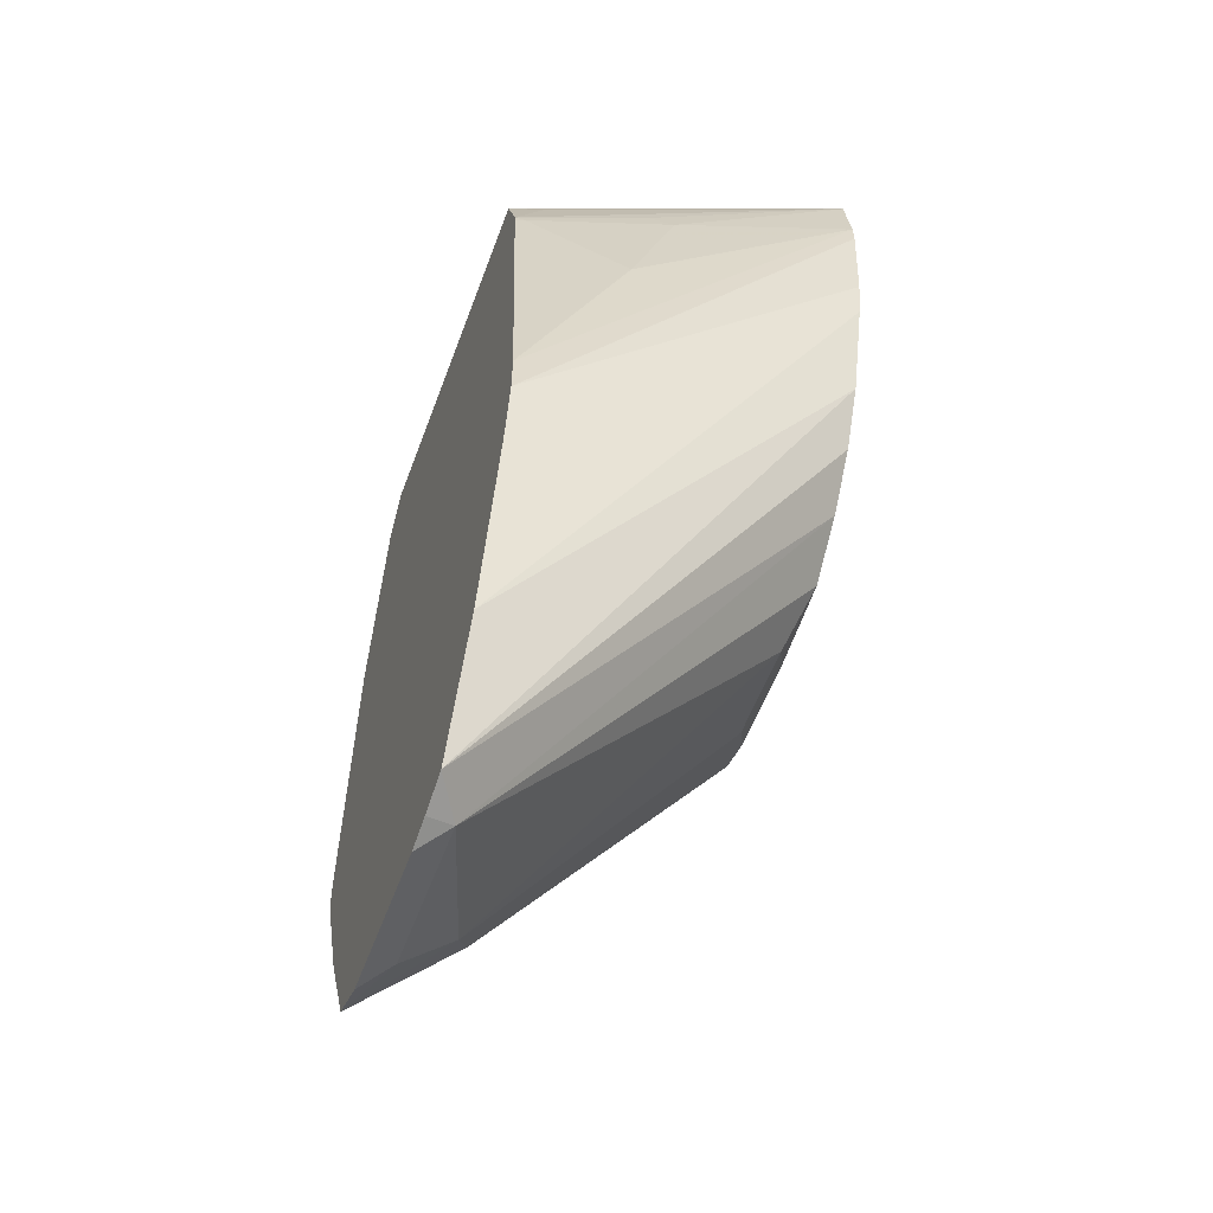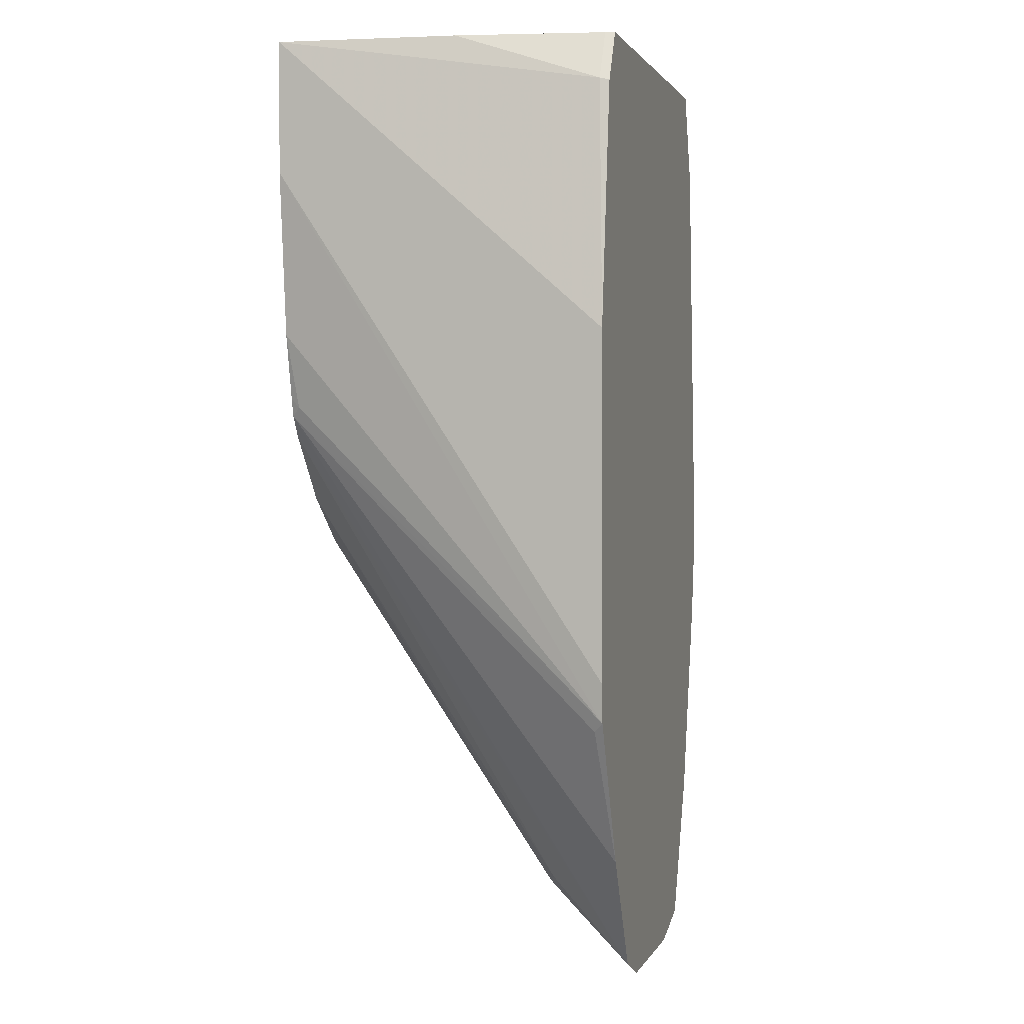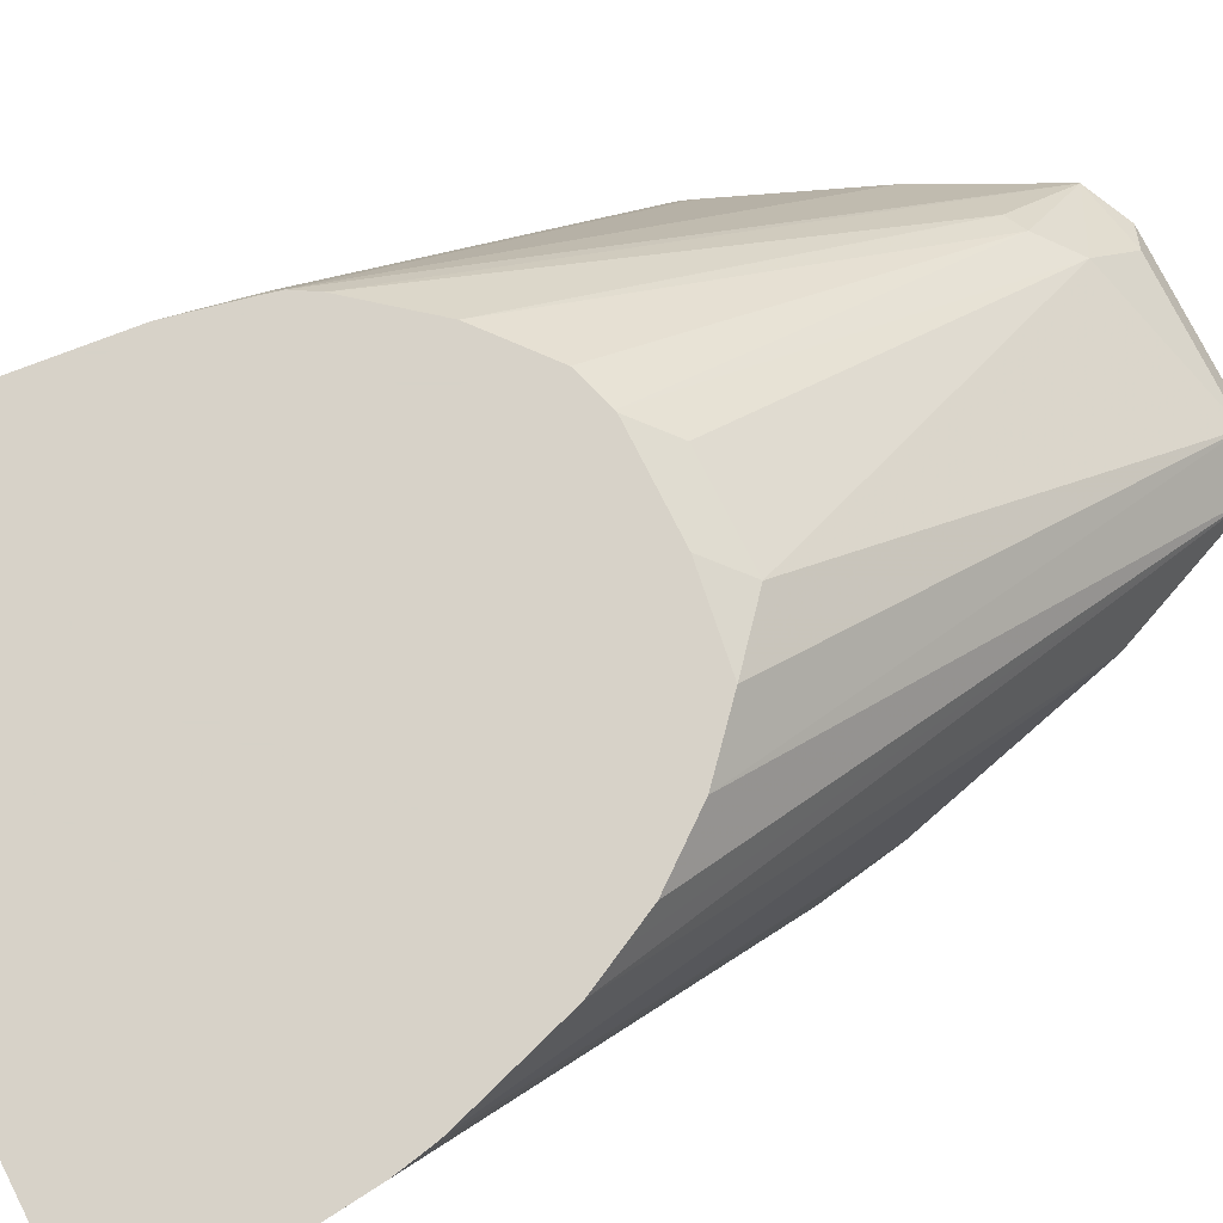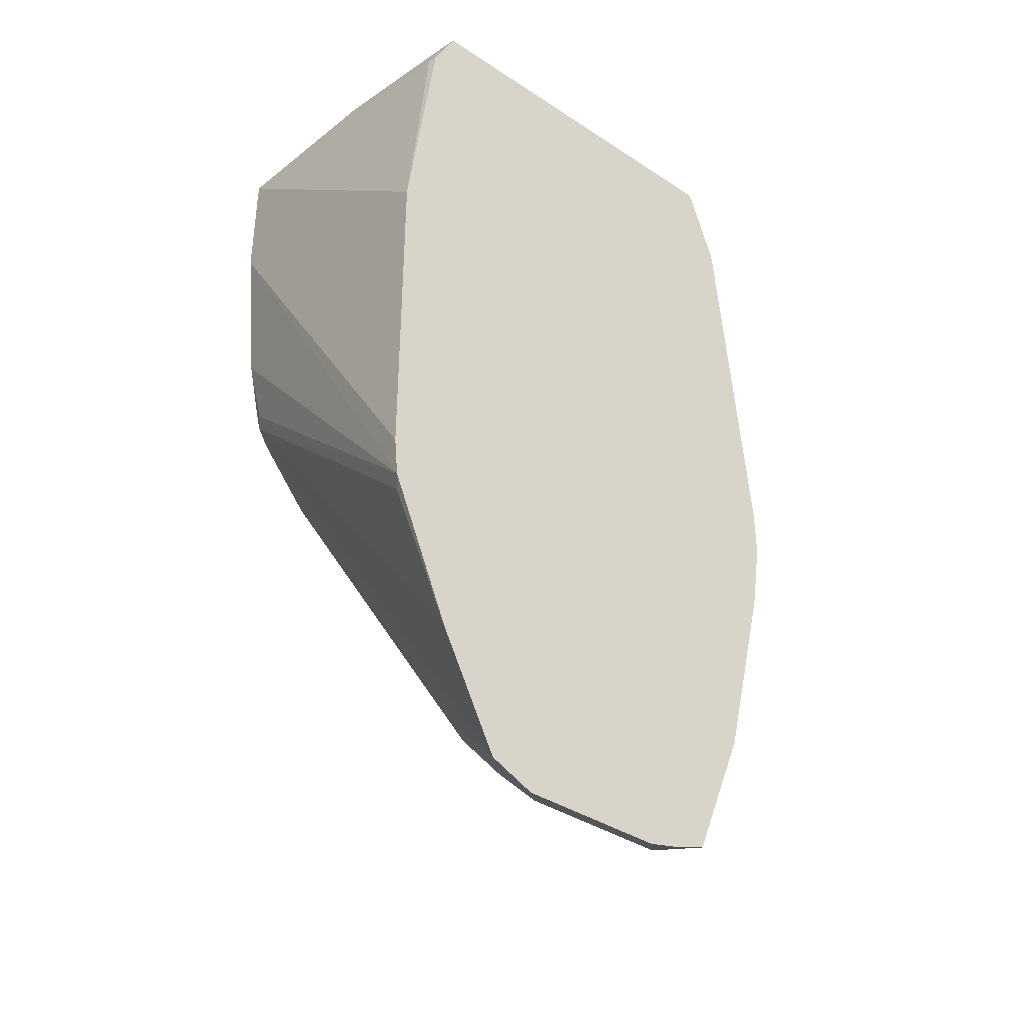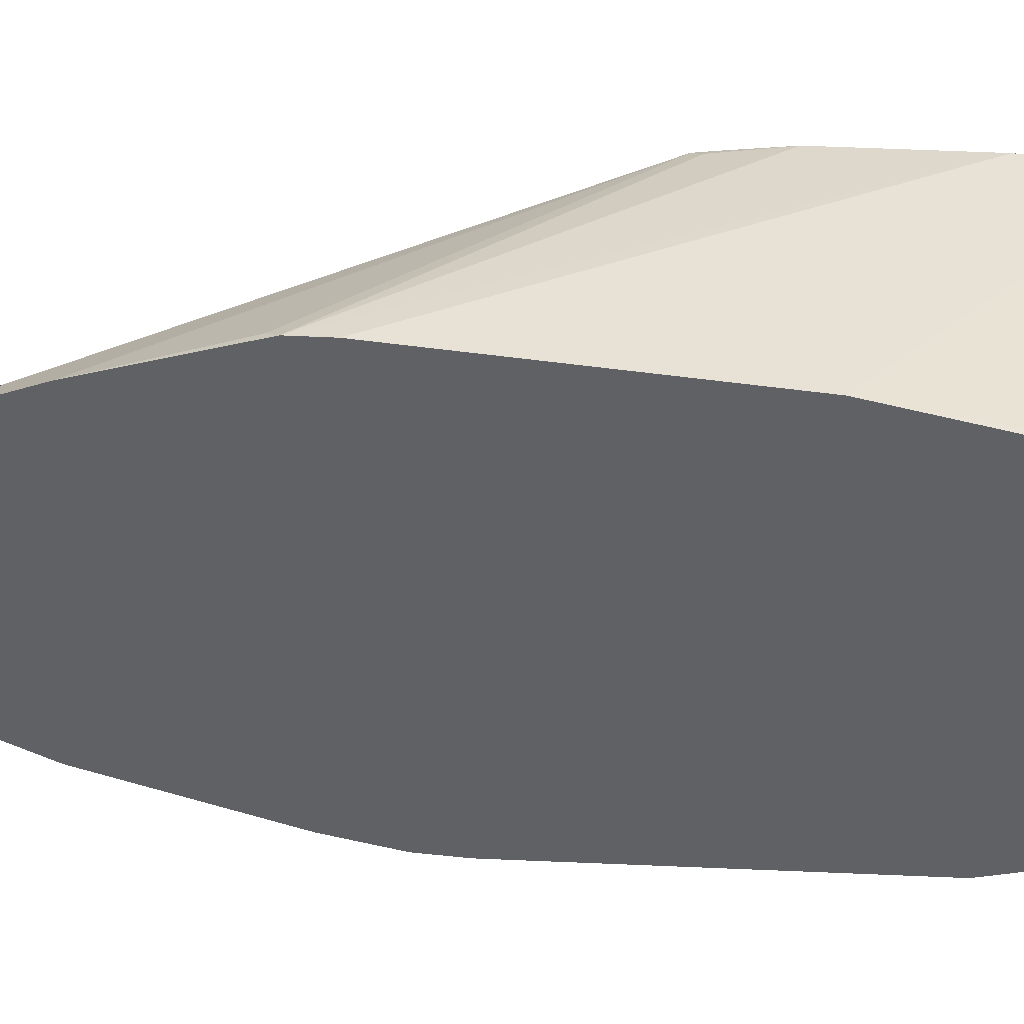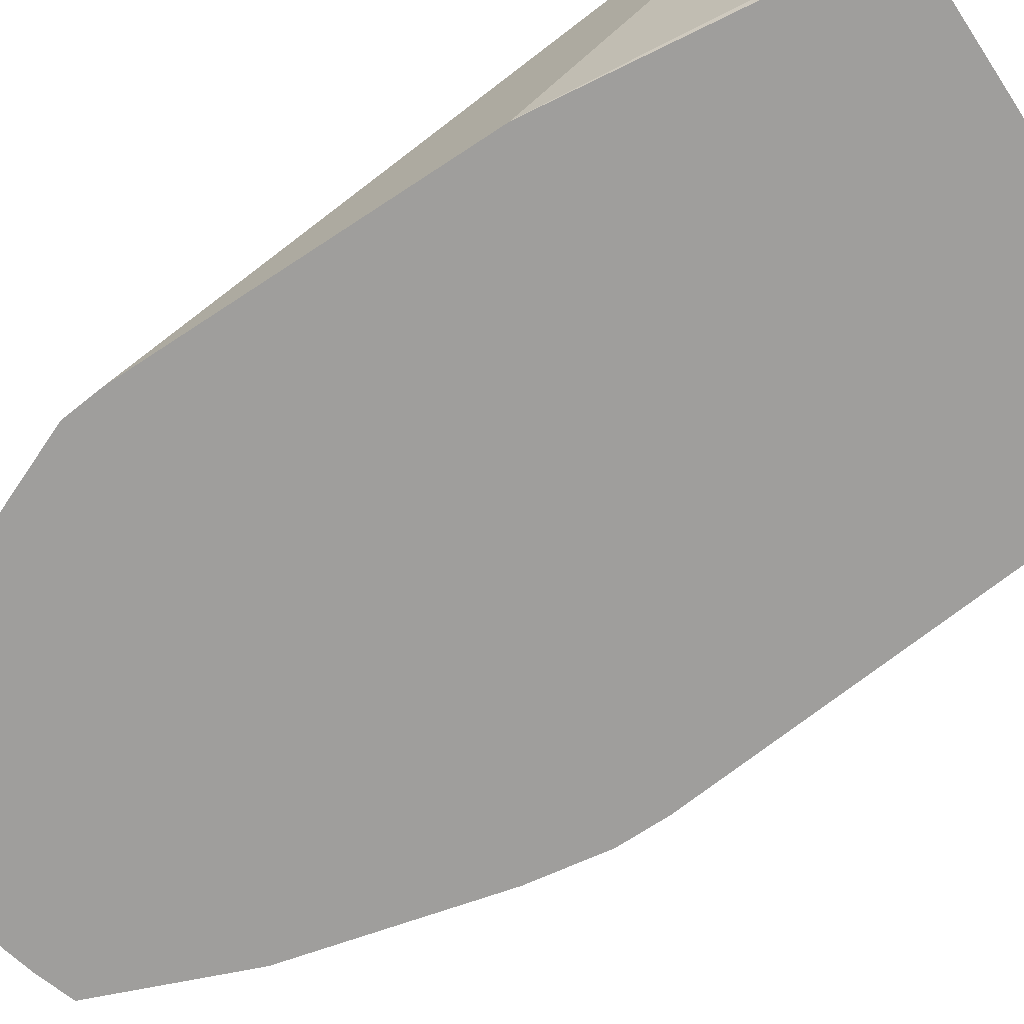
<metadata>
{"format":"obj","ext":"obj","renderer":"f3d","projection":"perspective","resolution":1024,"background":"white","views":[{"elev":-57.4,"azim":-110.4,"up":"+Y"},{"elev":1.6,"azim":105.4,"up":"+Y"},{"elev":77.4,"azim":-116.9,"up":"+Z"},{"elev":-38.1,"azim":140.2,"up":"+Y"},{"elev":-48.3,"azim":81.7,"up":"+Z"},{"elev":-70.9,"azim":123.4,"up":"+Z"}]}
</metadata>
<code>
v 0.05229 0.262 0.4396
v 0.03953 0.362 0.4396
v 0.04031 0.3628 0.4434
v 0.04717 0.3829 0.5781
v 0.05229 0.1209 0.4396
v 0.02927 0.3829 0.4396
v 0.03023 0.3829 0.4434
v 0.04031 0.3829 0.5039
v -0.1782 0.3829 0.5781
v 0.04717 0.3289 0.5781
v 0.05075 0.1046 0.4396
v -0.127 0.3829 0.4396
v -0.1285 0.3829 0.4434
v -0.136 0.3729 0.4535
v -0.1391 0.3465 0.4396
v -0.1562 0.3527 0.4938
v -0.1612 0.3426 0.5039
v -0.1821 0.3523 0.5781
v 0.04031 0.262 0.5781
v 0.04786 0.1008 0.4434
v 0.02592 0.04417 0.4396
v 0.03526 0.2318 0.5744
v 0.03253 0.2281 0.5781
v -0.1396 0.3426 0.4396
v -0.1411 0.3426 0.4434
v -0.1612 0.2821 0.4837
v -0.1531 0.1853 0.4396
v -0.1821 0.3426 0.5781
v 0.03434 0.2354 0.5781
v 0.001916 -0.003844 0.4396
v 0.02743 0.2196 0.5781
v -0.1531 0.1651 0.4396
v -0.1782 0.3023 0.5781
v -0.00506 0.03025 0.4736
v -0.01346 0.02689 0.477
v -0.02688 0.01347 0.4703
v -0.02688 -0.006704 0.4501
v -0.01633 -0.01196 0.4396
v 0.005634 0.1927 0.5781
v -0.148 0.1342 0.4396
v -0.1757 0.2894 0.5781
v -0.01786 0.1732 0.5781
v -0.03313 0.1683 0.5781
v -0.08733 -0.006704 0.4501
v -0.04703 0.1545 0.571
v -0.08733 0.1545 0.571
v -0.07677 -0.01196 0.4396
v -0.1279 0.05352 0.4396
v -0.1748 0.2853 0.5781
v -0.03391 0.1681 0.5781
v -0.1046 -0.003844 0.4396
v -0.08944 -0.00883 0.4396
v -0.109 0.1732 0.5781
v -0.1303 0.1922 0.5781
v -0.07418 0.1681 0.5781
v -0.1612 0.2419 0.5781
v -0.1478 0.215 0.5781
v -0.1545 0.2284 0.5781
f 21 23 30
f 22 29 23
f 23 31 30
f 24 27 25
f 25 27 26
f 30 37 38
f 30 34 35
f 30 31 34
f 30 36 37
f 20 23 21
f 28 32 33
f 30 35 36
f 12 15 14
f 18 27 32
f 18 26 27
f 17 26 18
f 17 25 26
f 16 25 17
f 15 25 16
f 15 24 25
f 12 14 13
f 11 23 20
f 31 39 34
f 11 22 23
f 18 32 28
f 32 40 33
f 46 55 53
f 34 39 35
f 11 19 22
f 51 58 56
f 51 57 58
f 51 54 57
f 48 56 49
f 48 51 56
f 45 55 46
f 45 50 55
f 44 54 51
f 44 53 54
f 44 46 53
f 44 52 47
f 44 51 52
f 43 50 45
f 40 49 41
f 40 48 49
f 37 47 38
f 37 44 47
f 36 46 44
f 36 45 46
f 36 43 45
f 36 44 37
f 35 39 42
f 35 43 36
f 35 42 43
f 33 40 41
f 11 20 21
f 19 29 22
f 9 17 18
f 4 8 7
f 3 8 4
f 3 7 8
f 3 6 7
f 2 6 3
f 1 6 2
f 1 12 6
f 1 15 12
f 1 24 15
f 1 27 24
f 1 32 27
f 1 48 40
f 1 51 48
f 1 52 51
f 1 47 52
f 1 38 47
f 1 30 38
f 1 21 30
f 1 11 21
f 1 5 11
f 1 10 5
f 1 4 10
f 1 3 4
f 1 2 3
f 10 19 11
f 4 7 6
f 4 6 12
f 1 40 32
f 4 13 9
f 9 16 17
f 4 12 13
f 9 15 16
f 9 14 15
f 9 13 14
f 5 10 11
f 4 19 10
f 4 29 19
f 4 31 23
f 4 39 31
f 4 42 39
f 4 43 42
f 4 50 43
f 4 23 29
f 4 41 49
f 4 53 55
f 4 54 53
f 4 57 54
f 4 58 57
f 4 56 58
f 4 49 56
f 4 9 18
f 4 33 41
f 4 28 33
f 4 55 50
f 4 18 28

</code>
